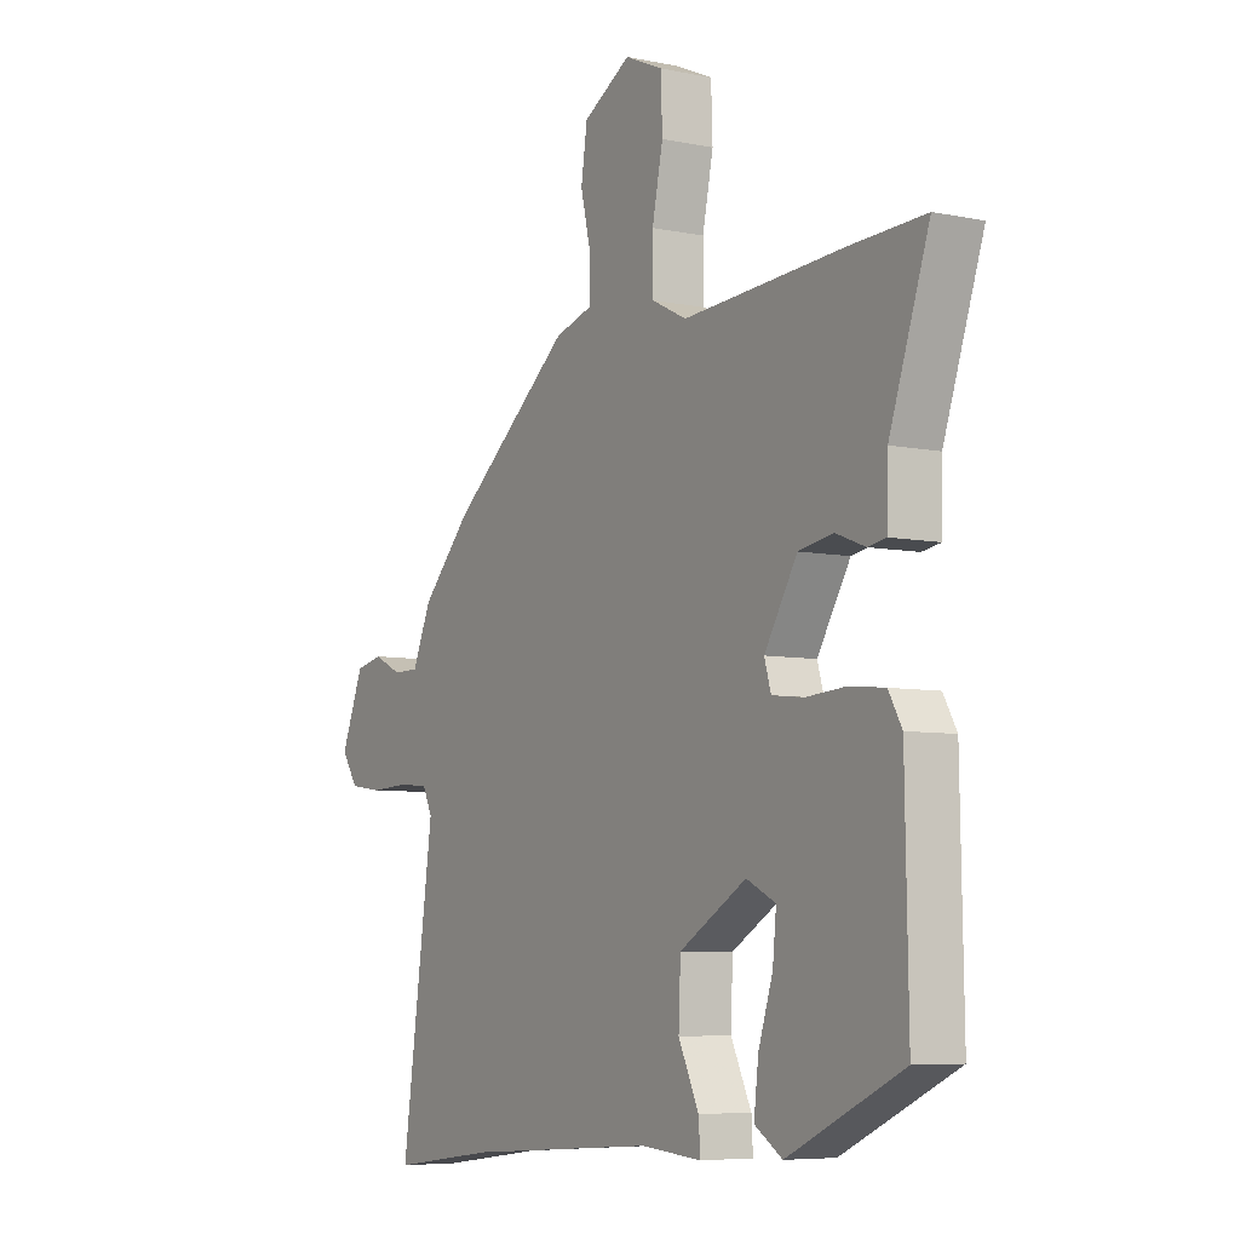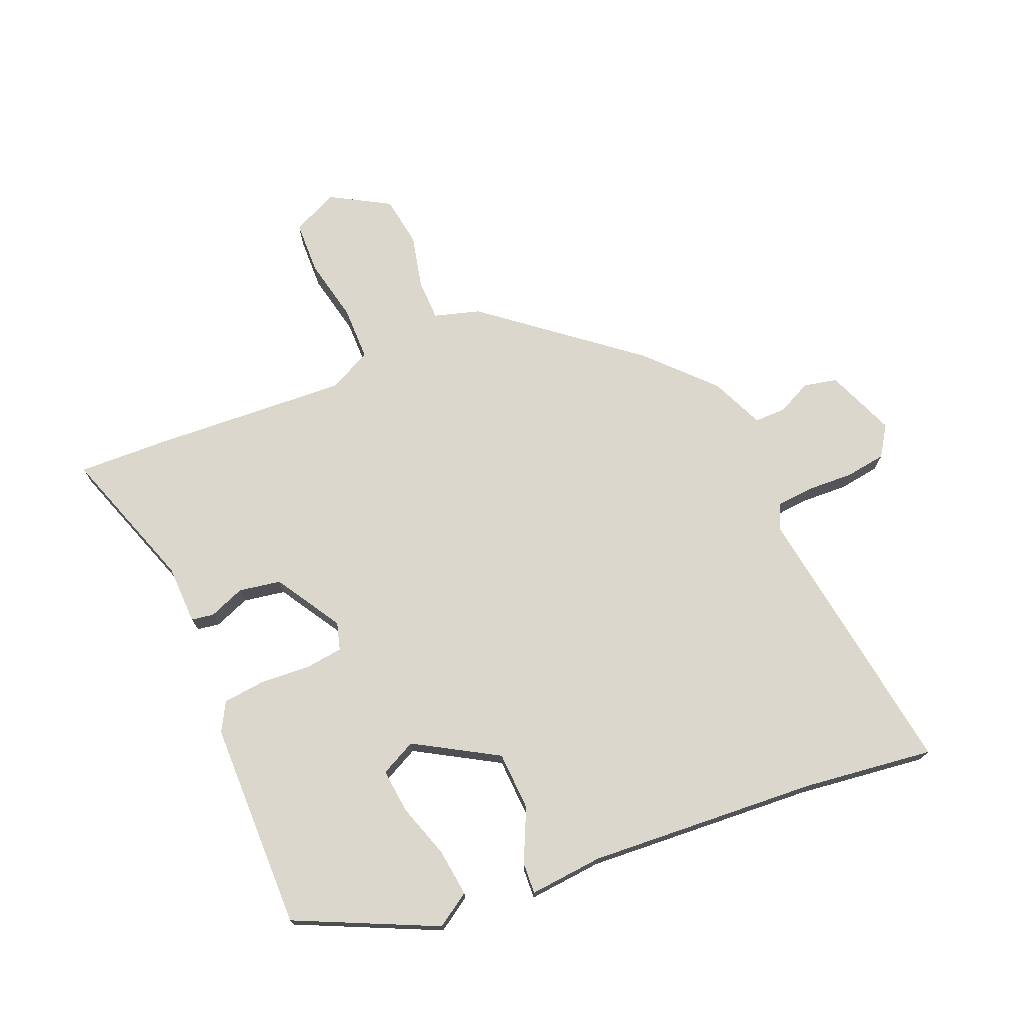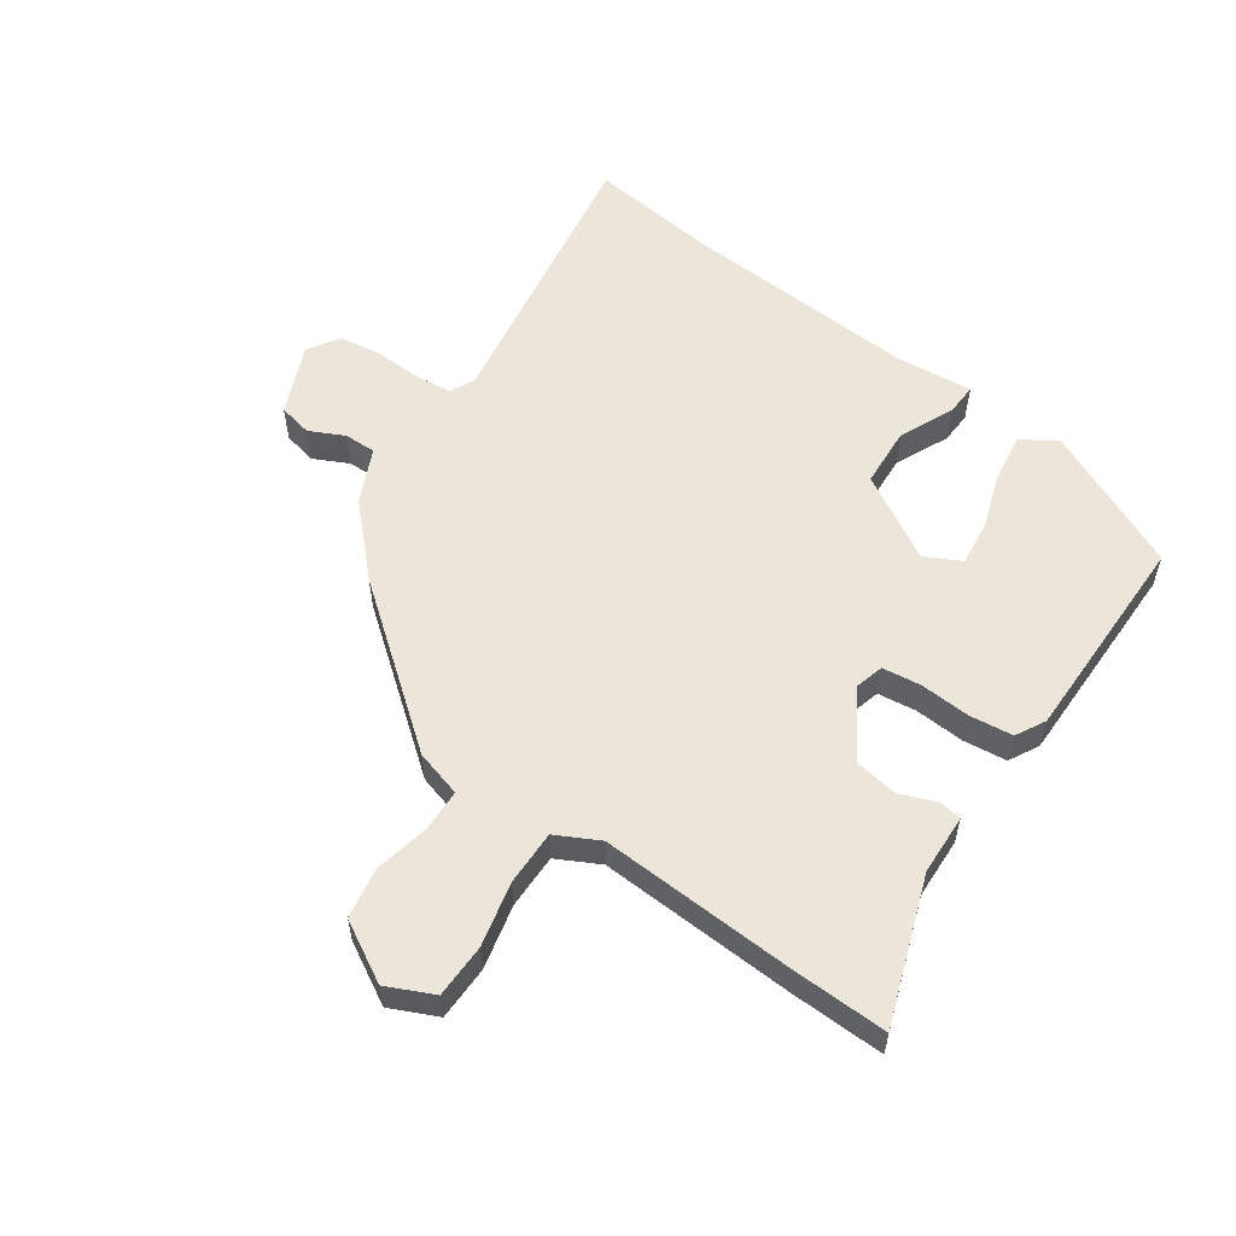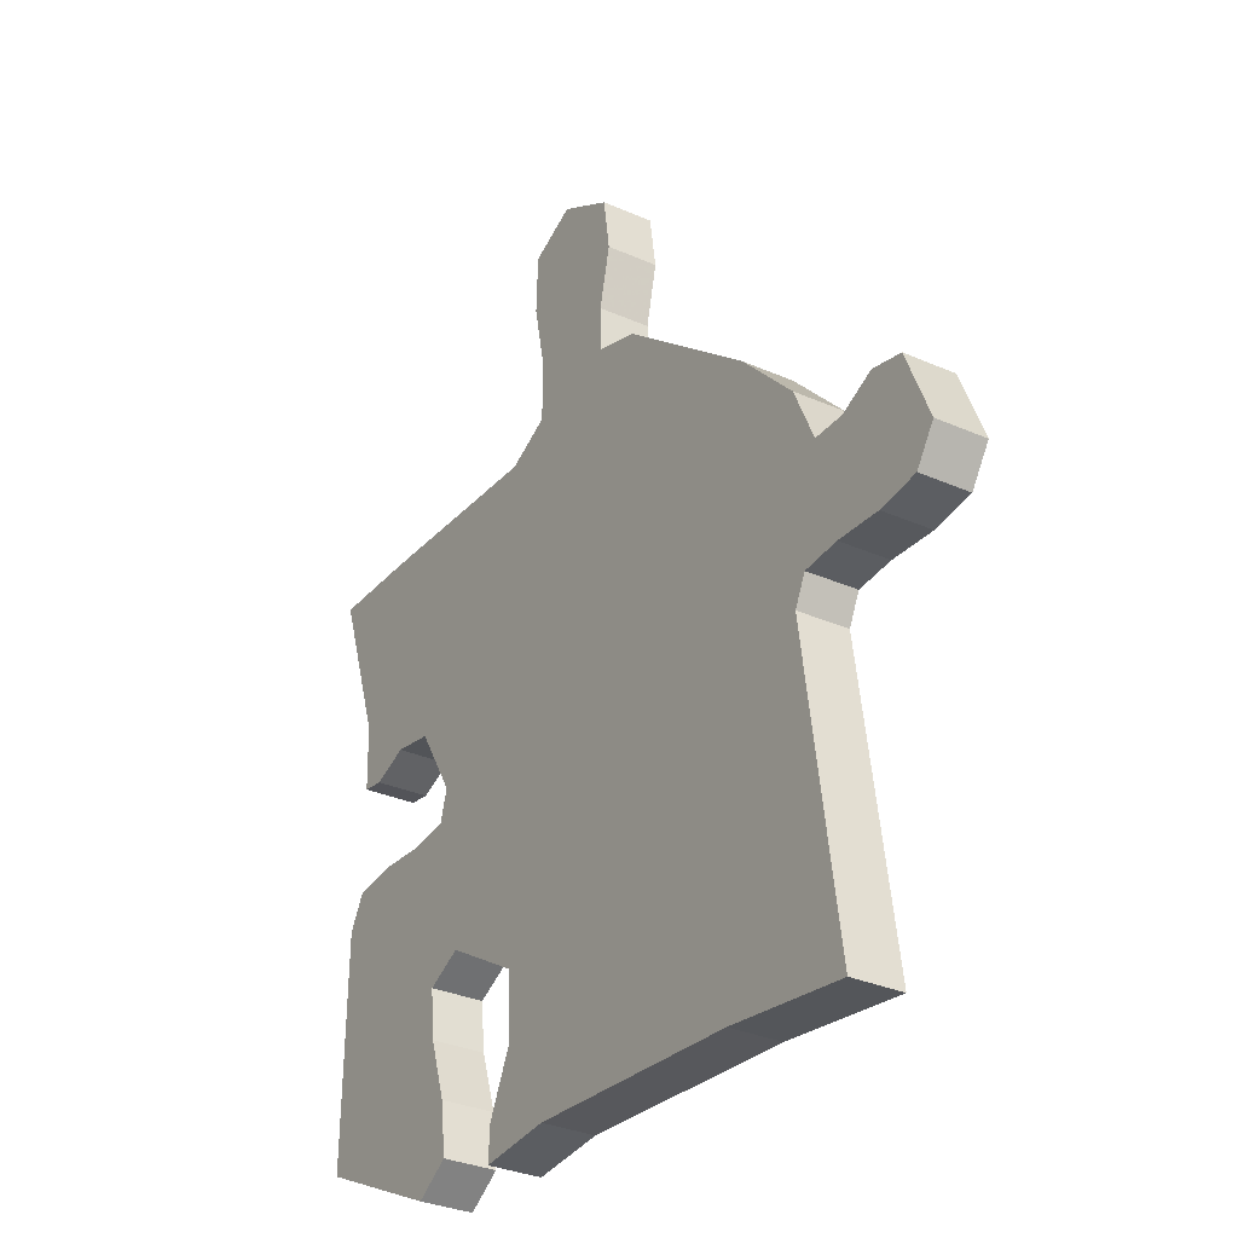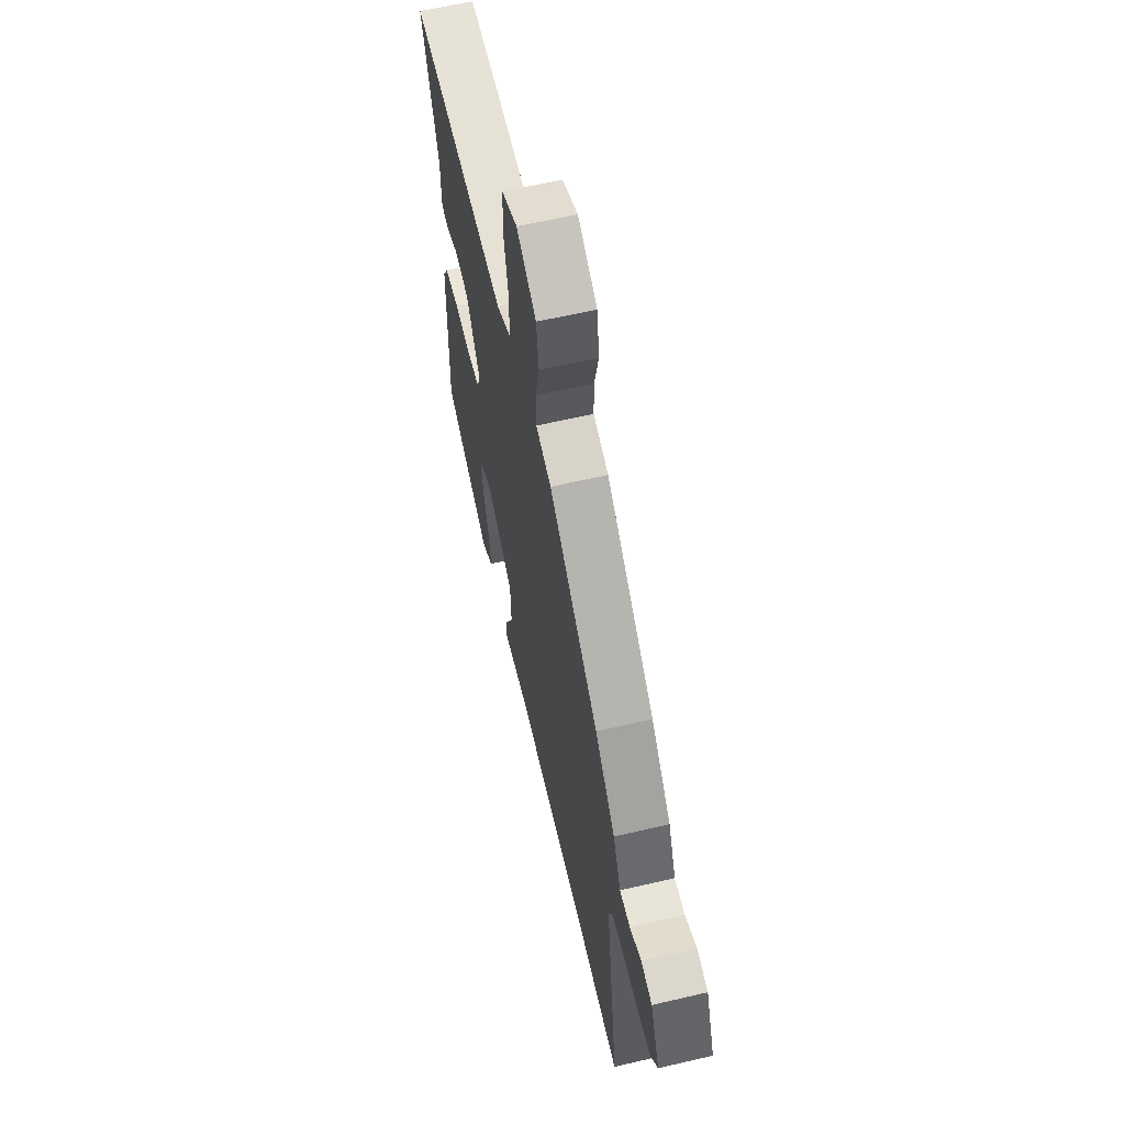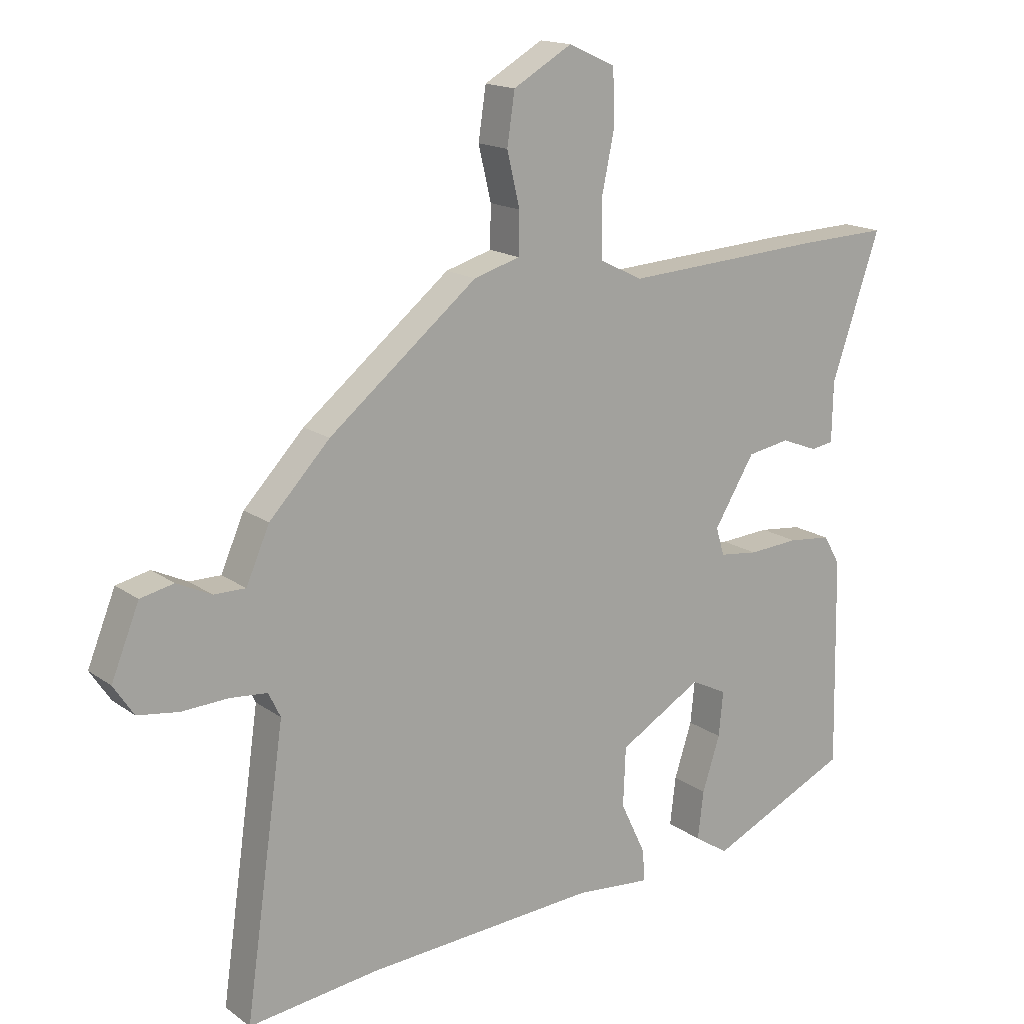
<metadata>
{"format":"obj","ext":"obj","renderer":"f3d","projection":"perspective","resolution":1024,"background":"white","views":[{"elev":-6.5,"azim":58.3,"up":"+Z"},{"elev":73.3,"azim":157.0,"up":"+Y"},{"elev":57.2,"azim":34.0,"up":"+Y"},{"elev":-31.9,"azim":-121.9,"up":"+Z"},{"elev":61.4,"azim":-103.4,"up":"+Z"},{"elev":16.0,"azim":-34.7,"up":"+Z"}]}
</metadata>
<code>
v -0.434 0.07 0.316
v -0.199 0.07 0.507
v -0.126 0.07 0.529
v -0.125 0.07 0.595
v -0.145 0.07 0.68
v -0.133 0.07 0.761
v -0.04 0.07 0.815
v 0.034 0.07 0.782
v 0.037 0.07 0.697
v 0.016 0.07 0.596
v 0.017 0.07 0.51
v 0.085 0.07 0.476
v 0.396 0.07 0.496
v 0.543 0.07 0.502
v 0.466 0.07 0.274
v 0.464 0.07 0.179
v 0.428 0.07 0.173
v 0.371 0.07 0.195
v 0.304 0.07 0.183
v 0.24 0.07 0.077
v 0.253 0.07 0.033
v 0.314 0.07 0.026
v 0.393 0.07 0.032
v 0.461 0.07 0.025
v 0.487 0.07 -0.021
v 0.493 0.07 -0.354
v 0.27 0.07 -0.459
v 0.216 0.07 -0.424
v 0.225 0.07 -0.348
v 0.253 0.07 -0.261
v 0.26 0.07 -0.19
v 0.203 0.07 -0.162
v 0.072 0.07 -0.24
v 0.068 0.07 -0.334
v 0.108 0.07 -0.418
v 0.111 0.07 -0.468
v -0.007 0.07 -0.458
v -0.375 0.07 -0.484
v -0.583 0.07 -0.511
v -0.52 0.07 -0.064
v -0.539 0.07 -0.025
v -0.598 0.07 -0.02
v -0.672 0.07 -0.024
v -0.737 0.07 -0.015
v -0.769 0.07 0.033
v -0.725 0.07 0.143
v -0.672 0.07 0.155
v -0.617 0.07 0.129
v -0.567 0.07 0.129
v -0.53 0.07 0.214
v -0.434 0 0.316
v -0.199 0 0.507
v -0.126 0 0.529
v -0.125 0 0.595
v -0.145 0 0.68
v -0.133 0 0.761
v -0.04 0 0.815
v 0.034 0 0.782
v 0.037 0 0.697
v 0.016 0 0.596
v 0.017 0 0.51
v 0.085 0 0.476
v 0.396 0 0.496
v 0.543 0 0.502
v 0.466 0 0.274
v 0.464 0 0.179
v 0.428 0 0.173
v 0.371 0 0.195
v 0.304 0 0.183
v 0.24 0 0.077
v 0.253 0 0.033
v 0.314 0 0.026
v 0.393 0 0.032
v 0.461 0 0.025
v 0.487 0 -0.021
v 0.493 0 -0.354
v 0.27 0 -0.459
v 0.216 0 -0.424
v 0.225 0 -0.348
v 0.253 0 -0.261
v 0.26 0 -0.19
v 0.203 0 -0.162
v 0.072 0 -0.24
v 0.068 0 -0.334
v 0.108 0 -0.418
v 0.111 0 -0.468
v -0.007 0 -0.458
v -0.375 0 -0.484
v -0.583 0 -0.511
v -0.52 0 -0.064
v -0.539 0 -0.025
v -0.598 0 -0.02
v -0.672 0 -0.024
v -0.737 0 -0.015
v -0.769 0 0.033
v -0.725 0 0.143
v -0.672 0 0.155
v -0.617 0 0.129
v -0.567 0 0.129
v -0.53 0 0.214
f 49 50 1 2
f 45 46 47 48
f 45 48 49
f 42 43 44 45
f 41 42 45 49
f 40 41 49 2
f 38 39 40 2
f 34 35 36 37
f 33 34 37 38
f 32 33 38 2
f 27 28 29 30
f 27 30 31
f 26 27 31
f 25 26 31
f 22 23 24 25
f 21 22 25 31
f 20 21 31 32
f 15 16 17 18
f 15 18 19
f 12 13 14 15
f 11 12 15 19
f 7 8 9 10
f 7 10 11
f 4 5 6 7
f 3 4 7 11
f 20 32 2 3
f 3 11 19 20
f 52 51 100 99
f 98 97 96 95
f 99 98 95
f 95 94 93 92
f 99 95 92 91
f 52 99 91 90
f 52 90 89 88
f 87 86 85 84
f 88 87 84 83
f 52 88 83 82
f 80 79 78 77
f 81 80 77
f 81 77 76
f 81 76 75
f 75 74 73 72
f 81 75 72 71
f 82 81 71 70
f 68 67 66 65
f 69 68 65
f 65 64 63 62
f 69 65 62 61
f 60 59 58 57
f 61 60 57
f 57 56 55 54
f 61 57 54 53
f 53 52 82 70
f 70 69 61 53
f 1 51 52 2
f 2 52 53 3
f 3 53 54 4
f 4 54 55 5
f 5 55 56 6
f 6 56 57 7
f 7 57 58 8
f 8 58 59 9
f 9 59 60 10
f 10 60 61 11
f 11 61 62 12
f 12 62 63 13
f 13 63 64 14
f 14 64 65 15
f 15 65 66 16
f 16 66 67 17
f 17 67 68 18
f 18 68 69 19
f 19 69 70 20
f 20 70 71 21
f 21 71 72 22
f 22 72 73 23
f 23 73 74 24
f 24 74 75 25
f 25 75 76 26
f 26 76 77 27
f 27 77 78 28
f 28 78 79 29
f 29 79 80 30
f 30 80 81 31
f 31 81 82 32
f 32 82 83 33
f 33 83 84 34
f 34 84 85 35
f 35 85 86 36
f 36 86 87 37
f 37 87 88 38
f 38 88 89 39
f 39 89 90 40
f 40 90 91 41
f 41 91 92 42
f 42 92 93 43
f 43 93 94 44
f 44 94 95 45
f 45 95 96 46
f 46 96 97 47
f 47 97 98 48
f 48 98 99 49
f 49 99 100 50
f 50 100 51 1

</code>
